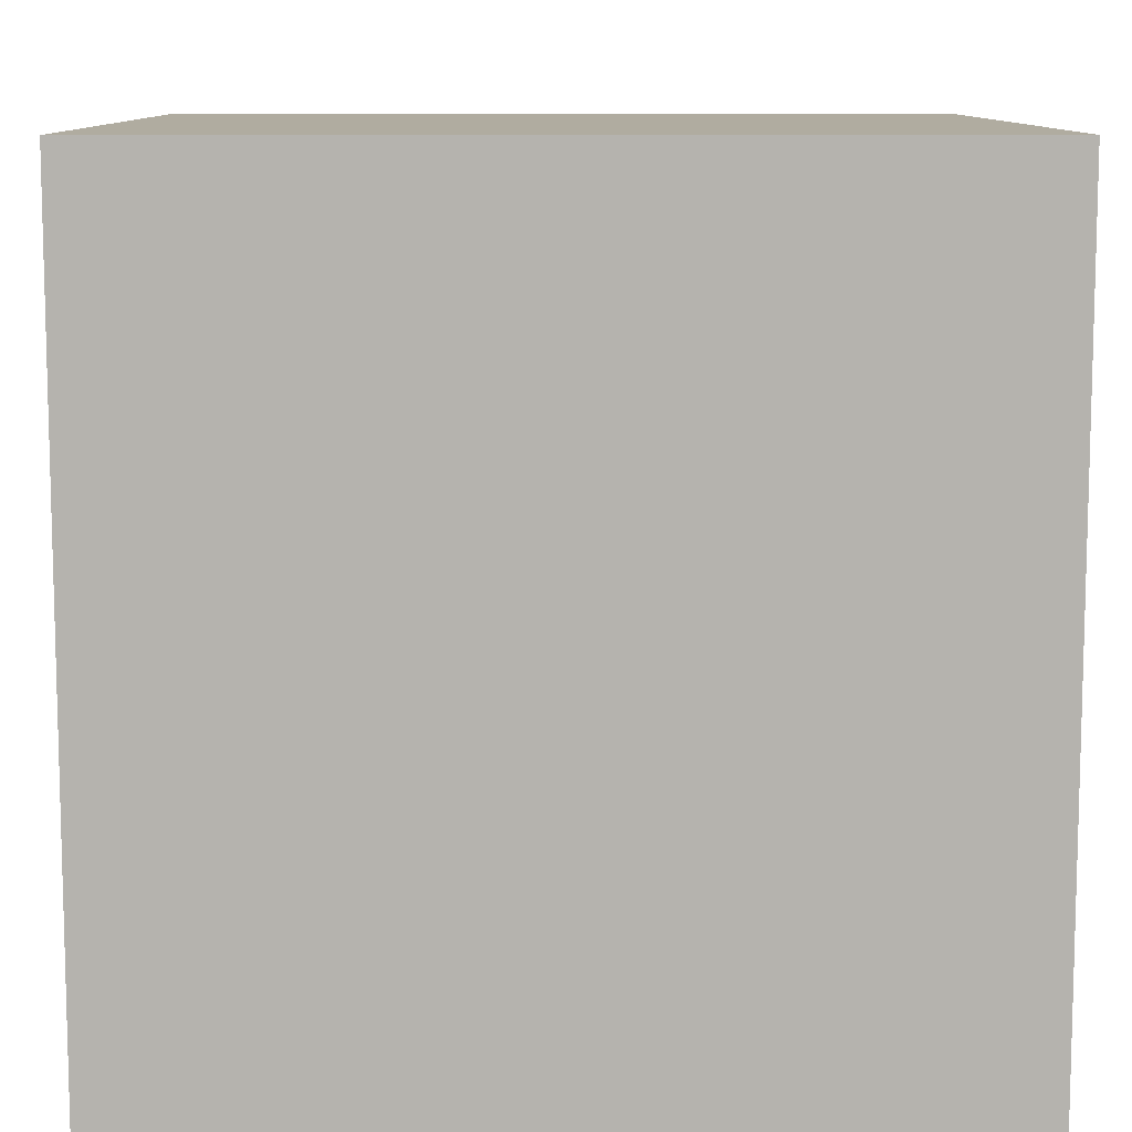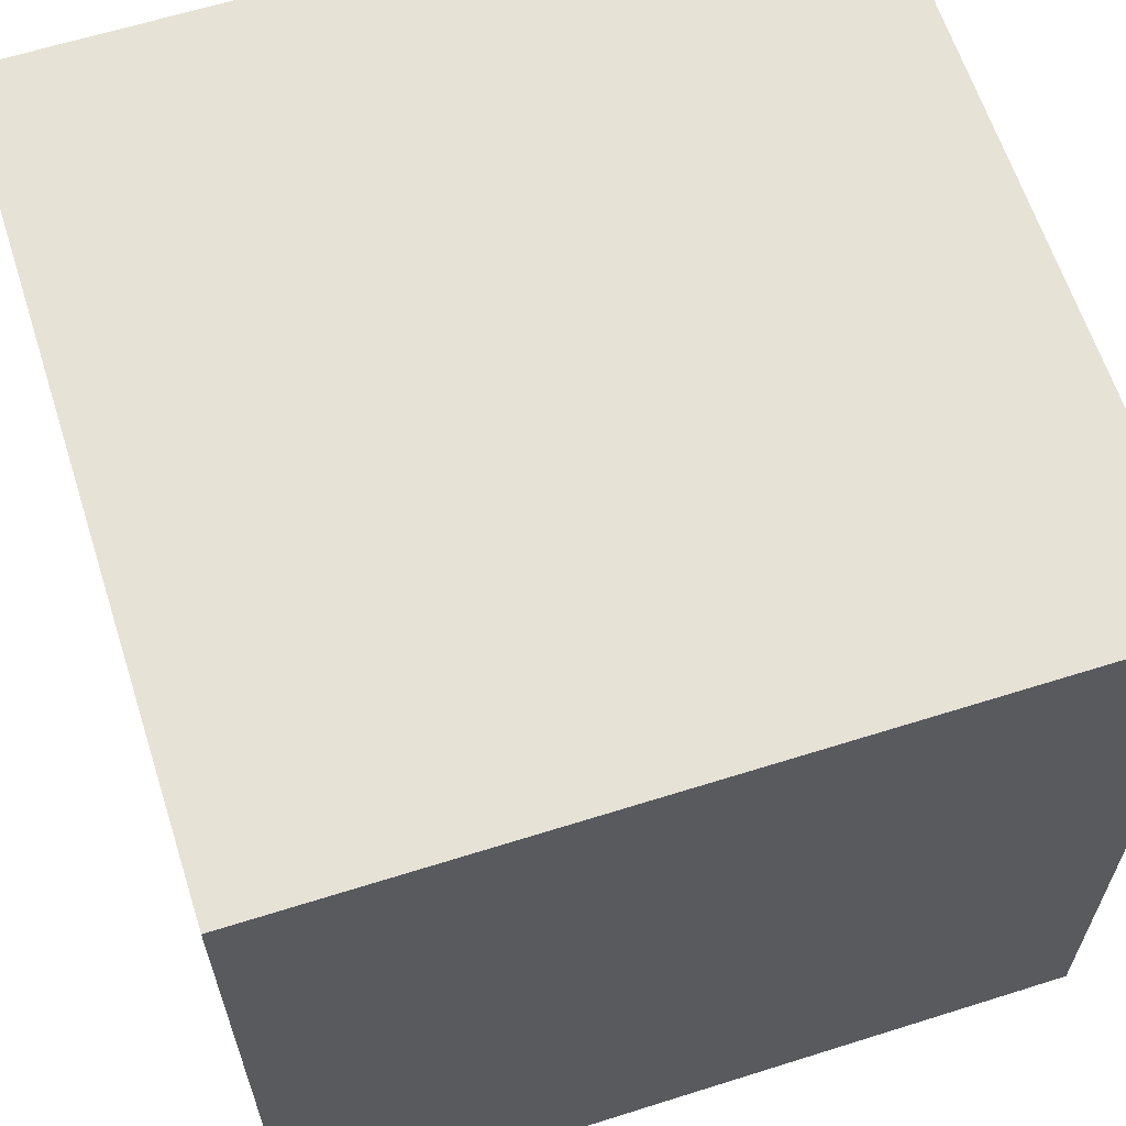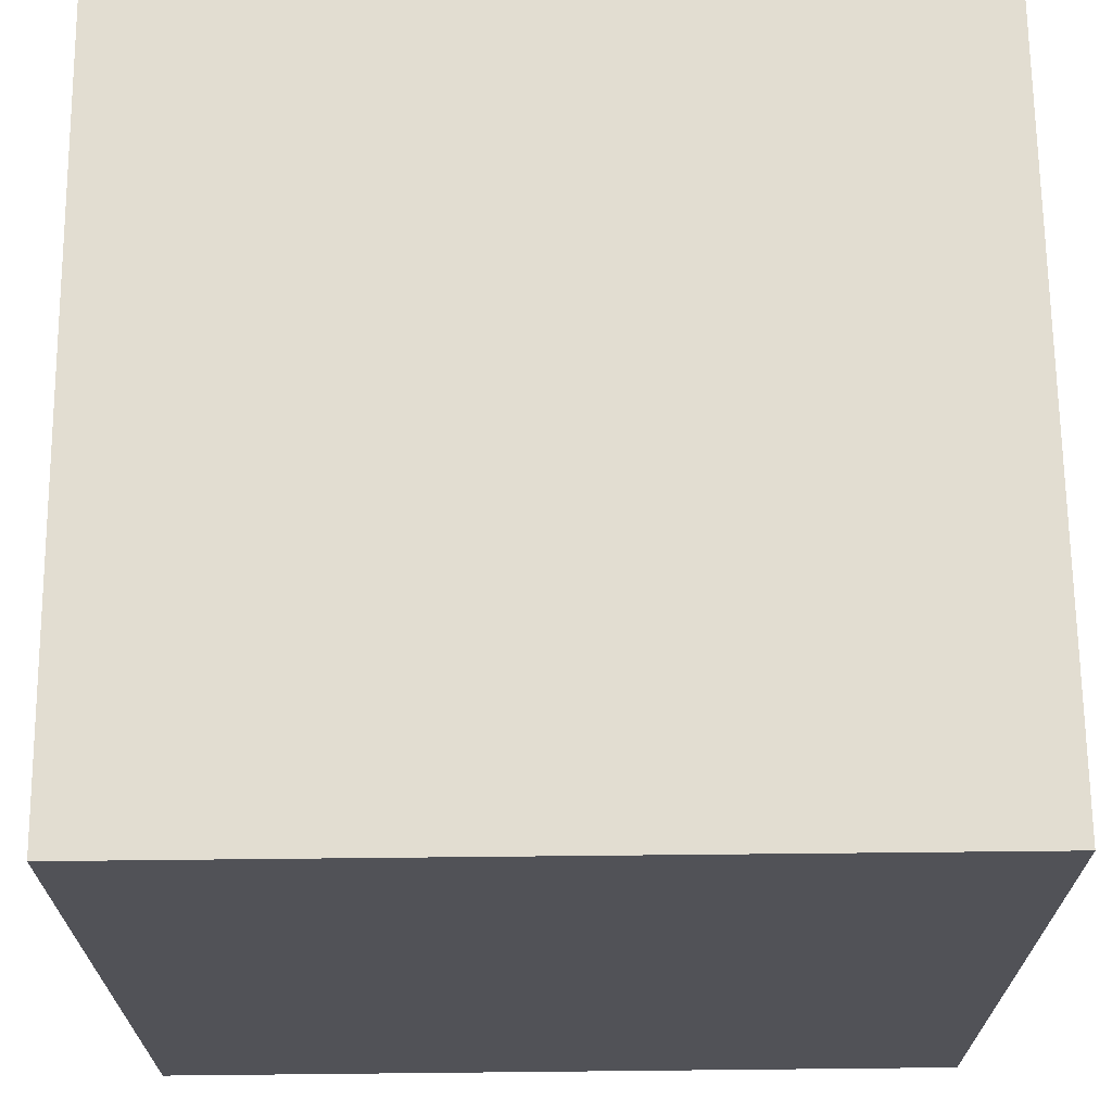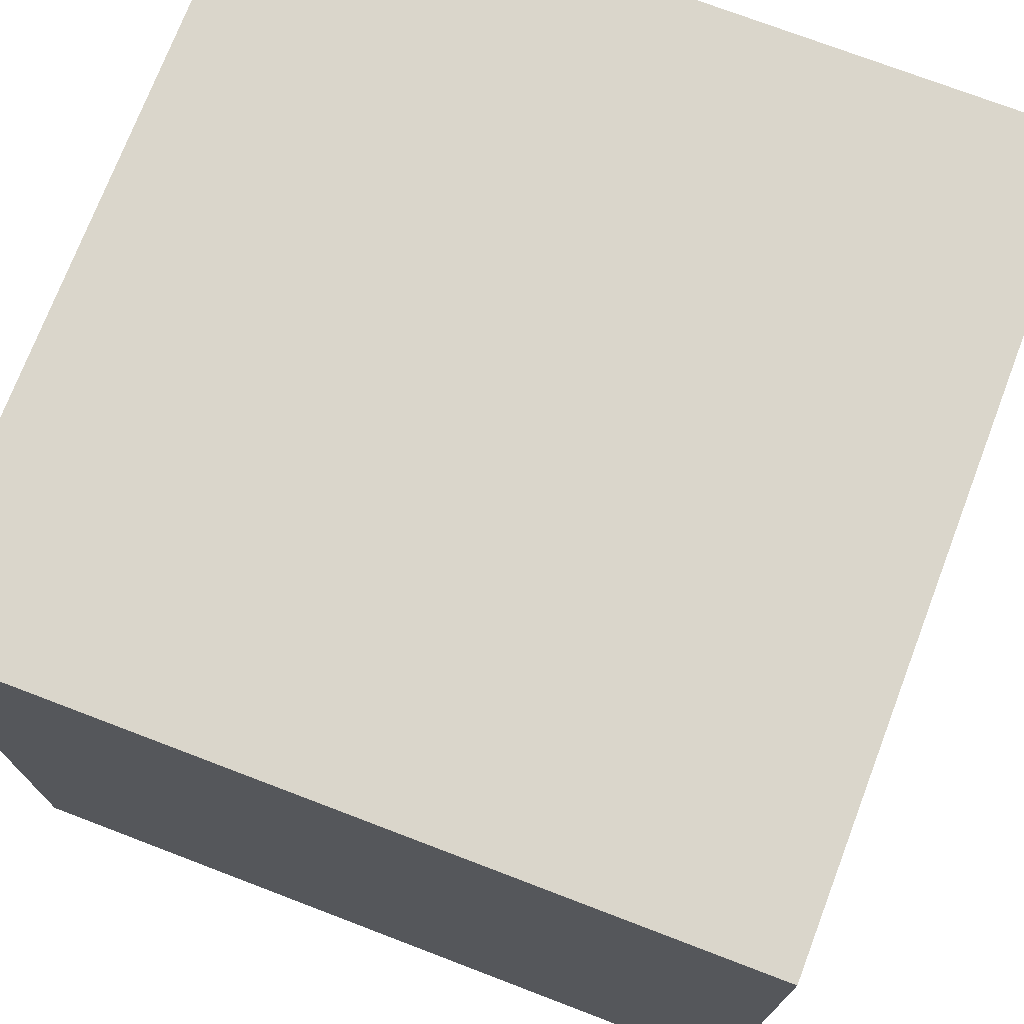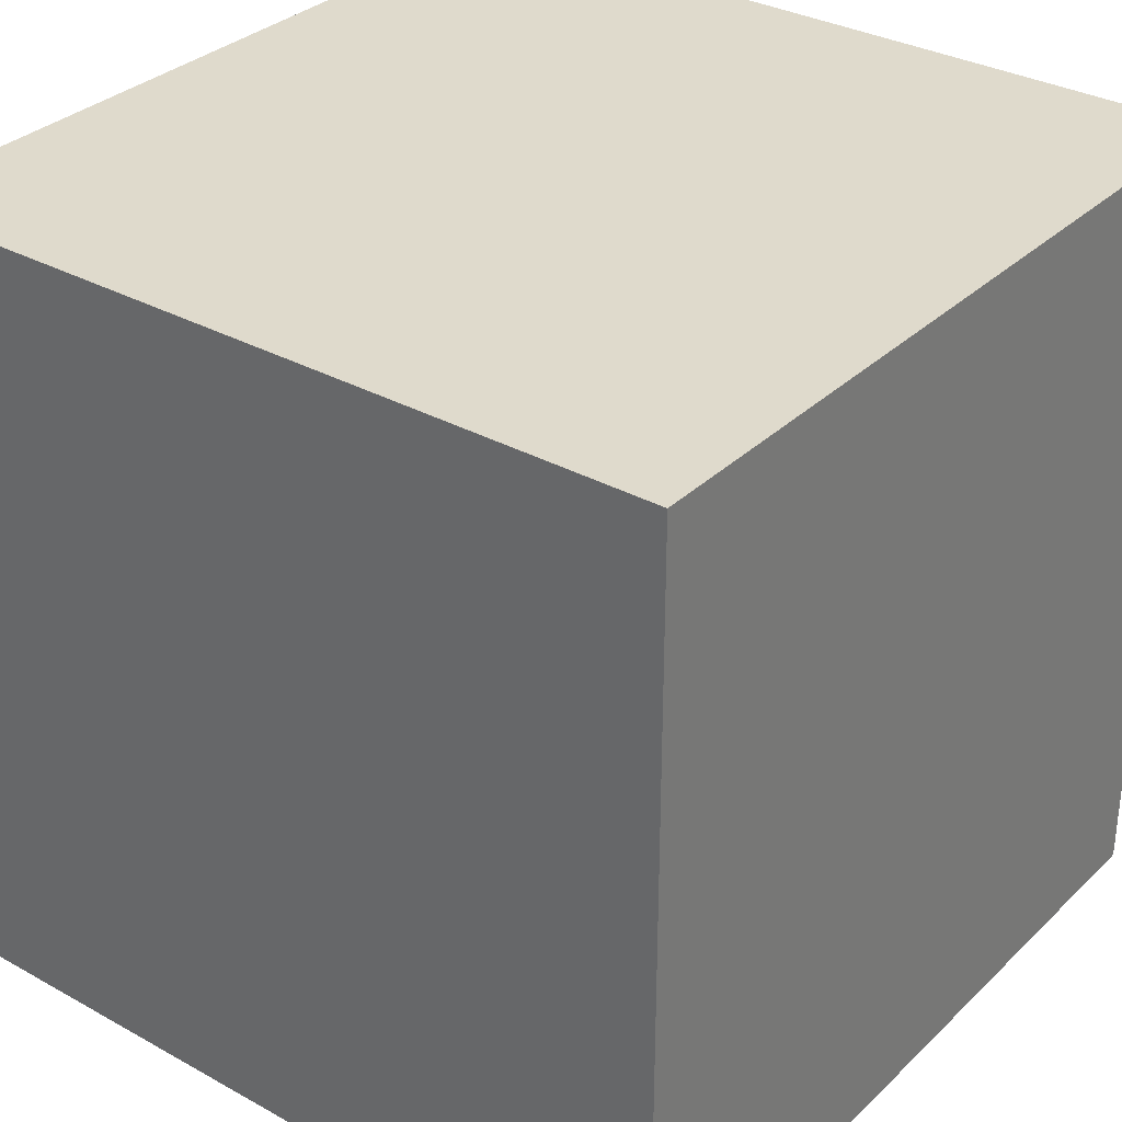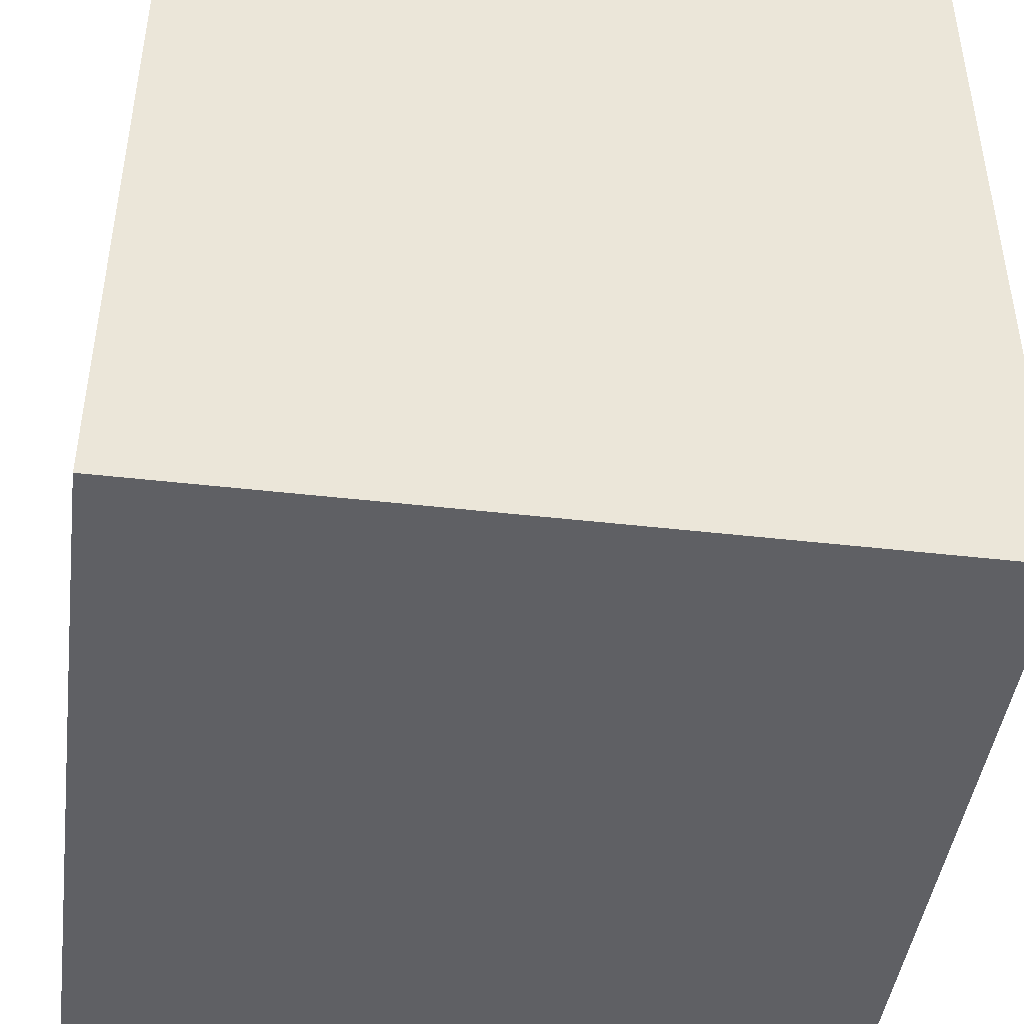
<metadata>
{"format":"obj","ext":"obj","renderer":"f3d","projection":"perspective","resolution":1024,"background":"white","views":[{"elev":9.9,"azim":179.5,"up":"+Y"},{"elev":63.0,"azim":-17.7,"up":"+Z"},{"elev":68.4,"azim":89.4,"up":"+Z"},{"elev":73.7,"azim":20.9,"up":"+Z"},{"elev":32.5,"azim":127.6,"up":"+Y"},{"elev":-44.6,"azim":172.4,"up":"+Z"}]}
</metadata>
<code>
v  -1 -9 1
v  1 -9 1
v  1 -9 -1
v  -1 -9 -1
v  -1 -11 1
v  -1 -11 -1
v  1 -11 -1
v  1 -11 1
f 1 2 3 4
f 5 6 7 8
f 4 3 7 6
f 1 5 8 2
f 3 2 8 7
f 4 6 5 1

</code>
